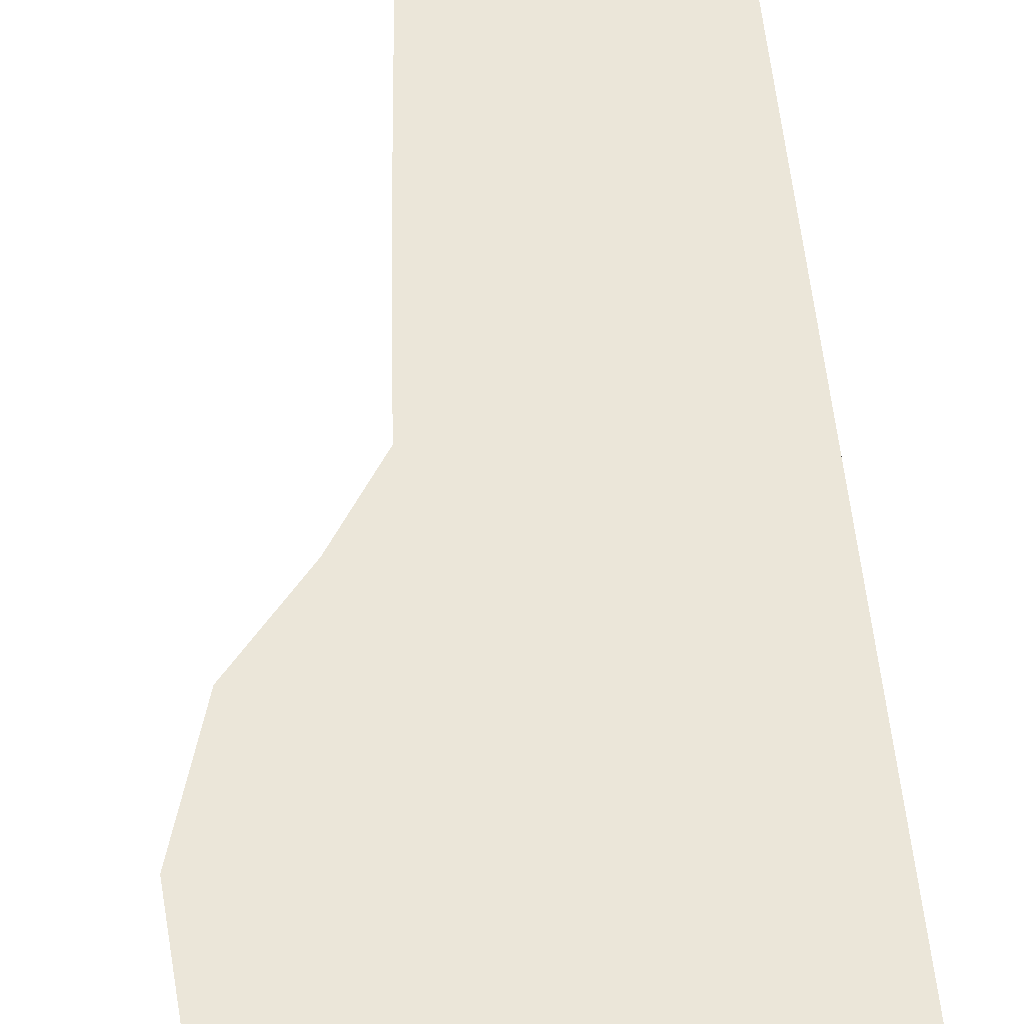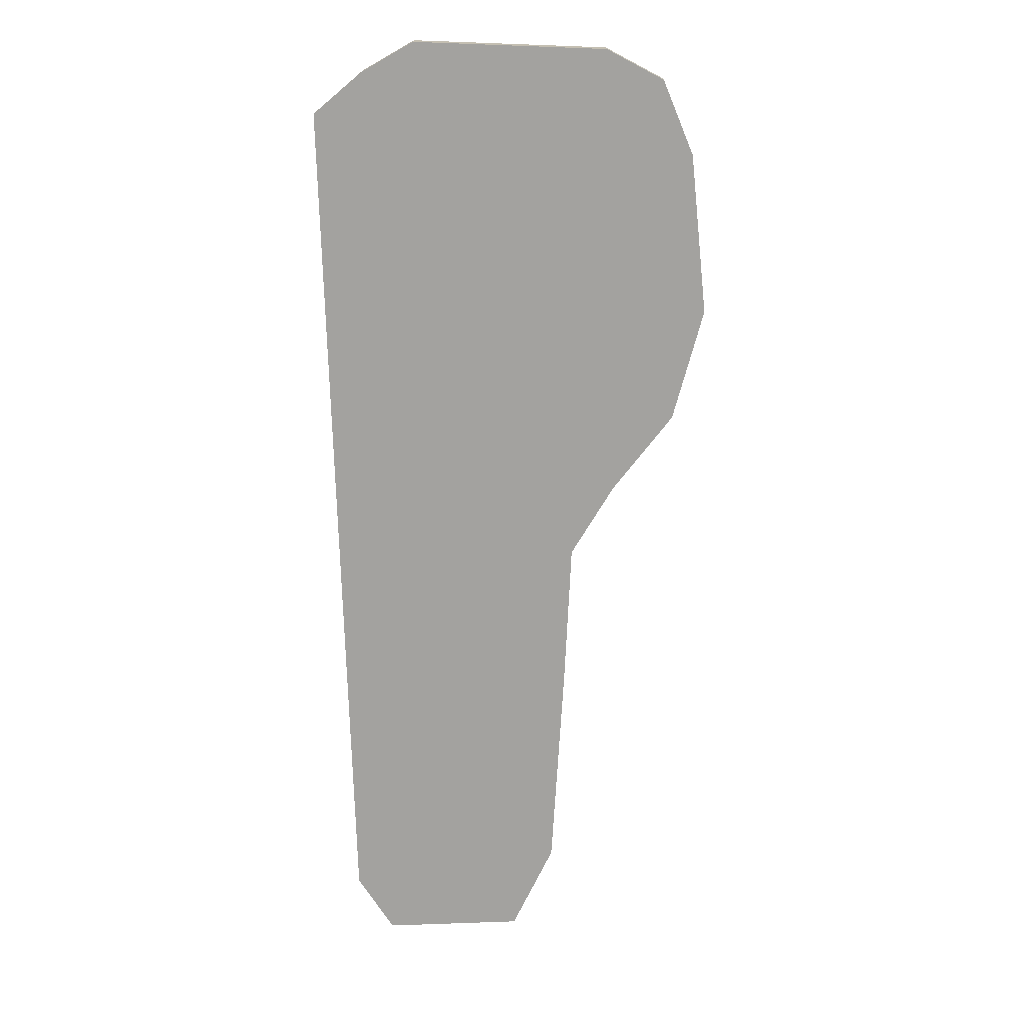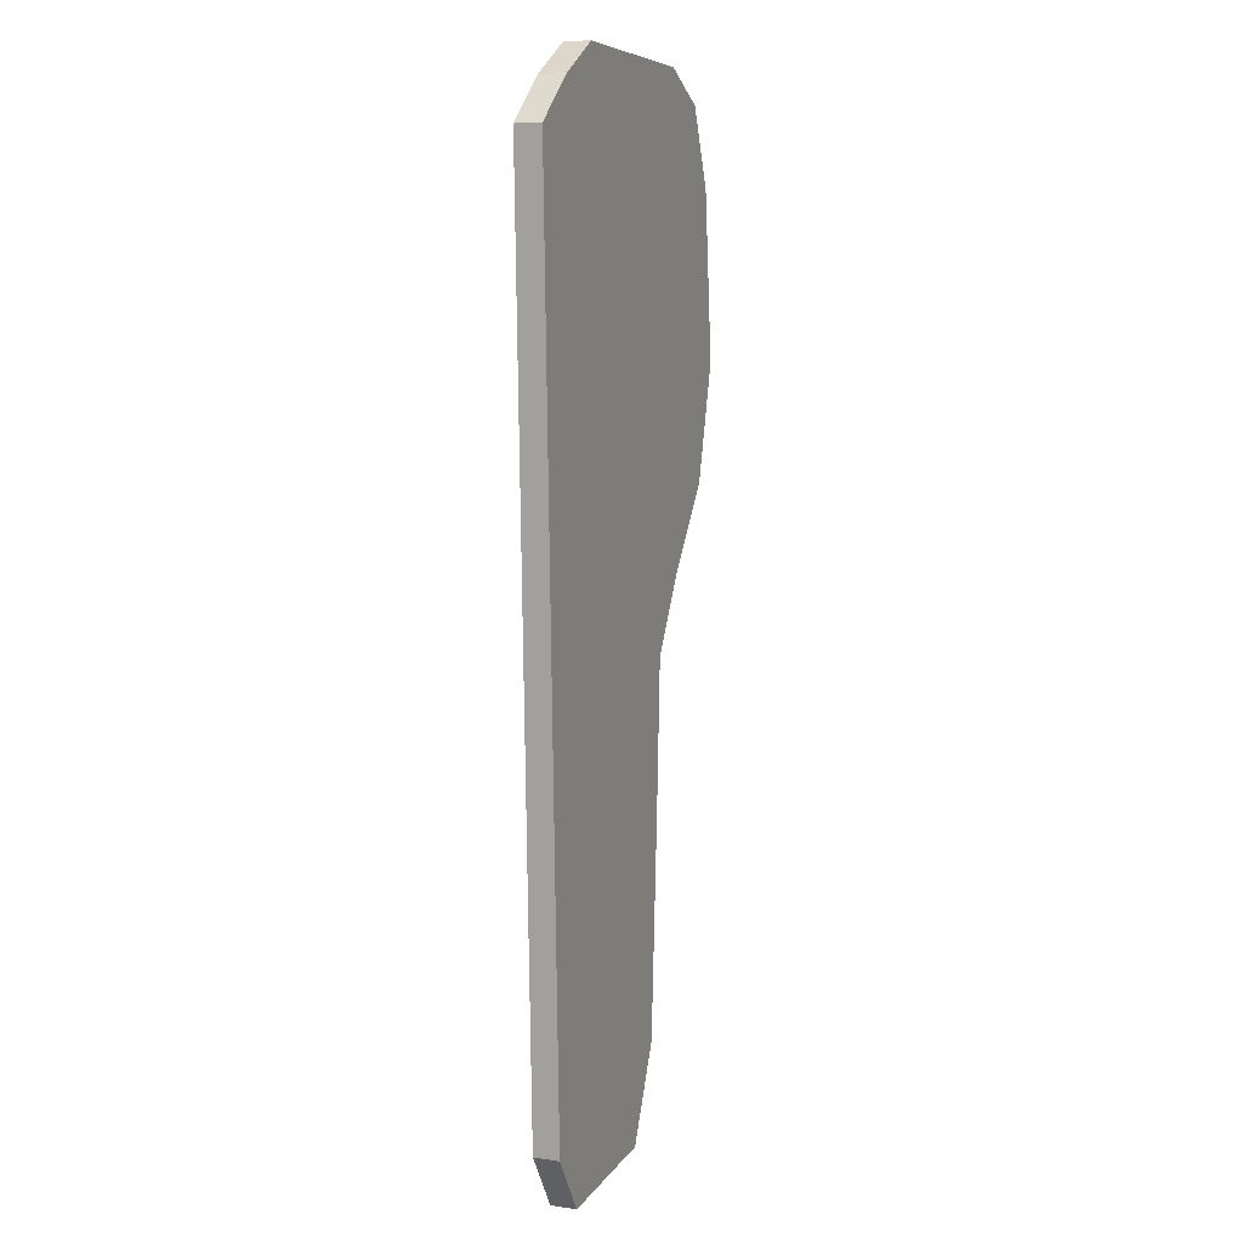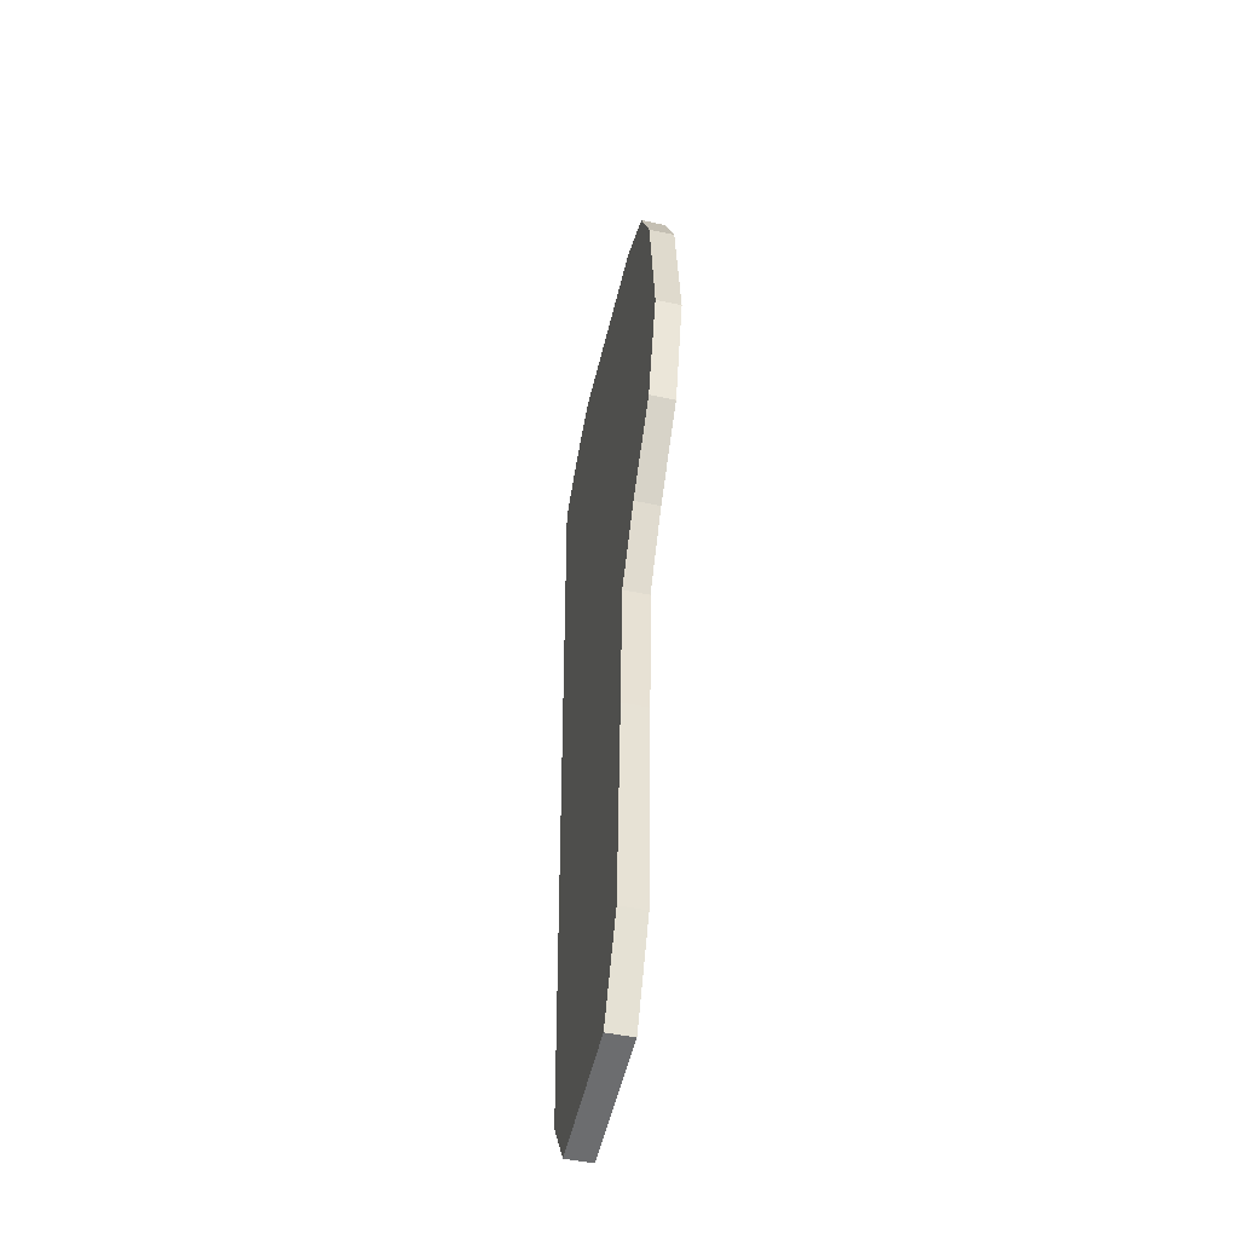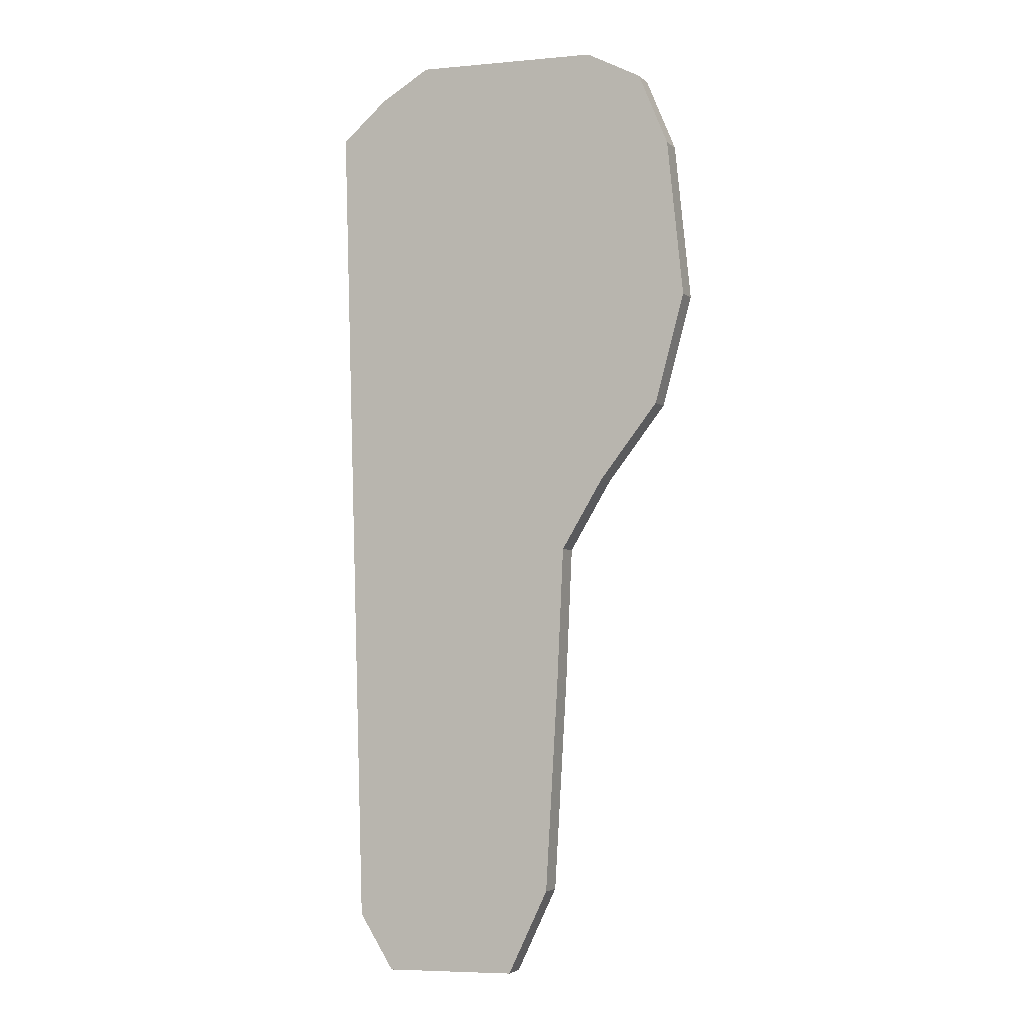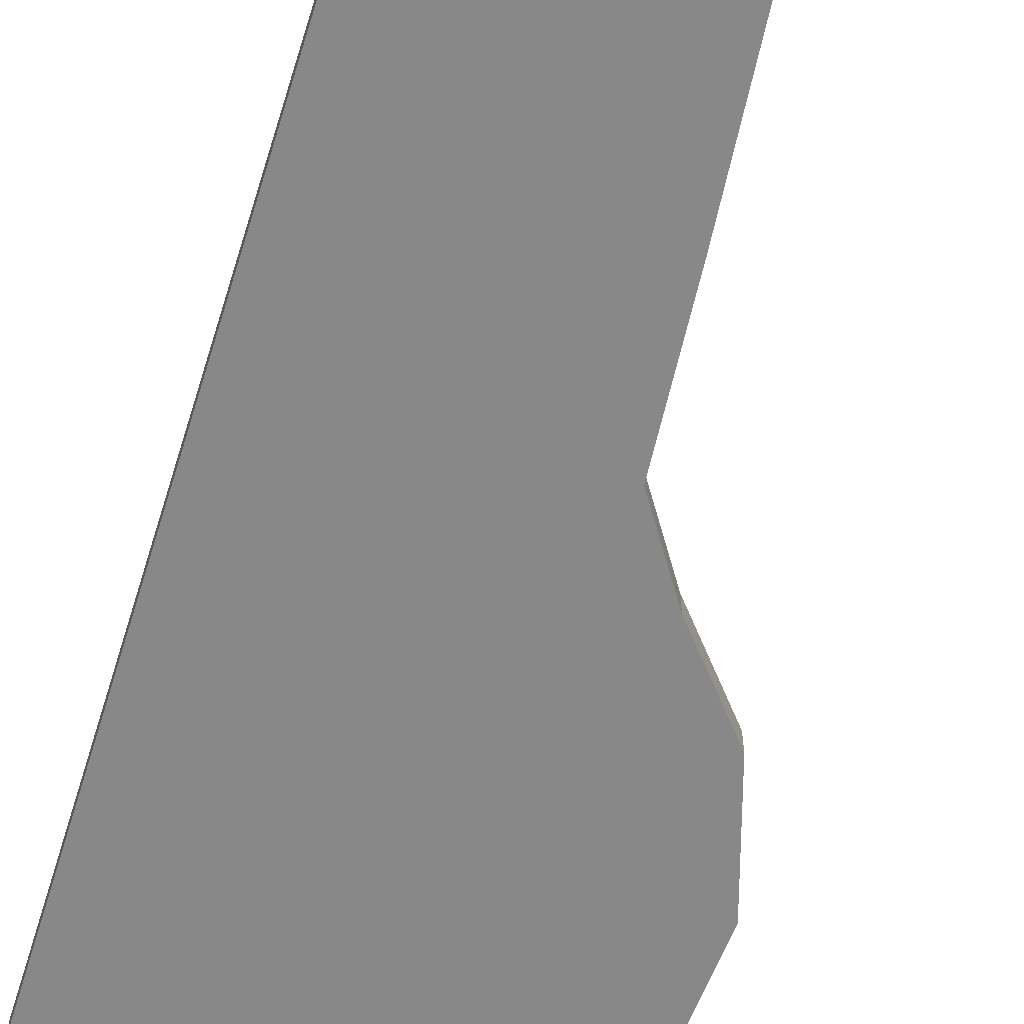
<metadata>
{"format":"obj","ext":"obj","renderer":"f3d","projection":"perspective","resolution":1024,"background":"white","views":[{"elev":56.6,"azim":176.0,"up":"+Z"},{"elev":17.4,"azim":-0.1,"up":"+Y"},{"elev":8.9,"azim":-68.5,"up":"+Y"},{"elev":-51.7,"azim":77.0,"up":"+Y"},{"elev":-3.8,"azim":23.8,"up":"+Y"},{"elev":-62.8,"azim":-15.5,"up":"+Z"}]}
</metadata>
<code>
v 0.2627 -0.1293 -0.002997
v 0.2566 0.07746 -0.002997
v 0.2683 0.08736 -0.002997
v 0.3052 -0.1418 -0.002997
v 0.2716 -0.1431 -0.002997
v 0.3185 -0.06839 -0.002997
v 0.3153 -0.1207 -0.002997
v 0.3526 0.02891 -0.002997
v 0.3452 0.001774 -0.002997
v 0.3306 -0.01695 -0.002997
v 0.3412 0.08557 -0.002997
v 0.3486 0.06766 -0.002997
v 0.2809 0.09451 -0.002997
v 0.3274 0.0928 -0.002997
v 0.3201 -0.03433 -0.002997
v 0.2683 0.08736 0.002997
v 0.2566 0.07746 0.002997
v 0.2627 -0.1293 0.002997
v 0.2716 -0.1431 0.002997
v 0.3052 -0.1418 0.002997
v 0.3153 -0.1207 0.002997
v 0.3185 -0.06839 0.002997
v 0.3306 -0.01695 0.002997
v 0.3452 0.001774 0.002997
v 0.3526 0.02891 0.002997
v 0.3486 0.06766 0.002997
v 0.3412 0.08557 0.002997
v 0.3274 0.0928 0.002997
v 0.2809 0.09451 0.002997
v 0.3201 -0.03433 0.002997
f 1 2 3
f 4 5 1
f 6 7 4
f 8 9 10
f 11 12 8
f 13 14 11
f 1 3 13
f 6 4 1
f 8 10 15
f 13 11 8
f 6 1 13
f 13 8 15
f 15 6 13
f 16 17 18
f 18 19 20
f 20 21 22
f 23 24 25
f 25 26 27
f 27 28 29
f 29 16 18
f 18 20 22
f 30 23 25
f 25 27 29
f 29 18 22
f 30 25 29
f 29 22 30
f 1 5 18
f 5 19 18
f 5 4 19
f 4 20 19
f 4 7 20
f 7 21 20
f 7 6 21
f 6 22 21
f 6 15 22
f 15 30 22
f 15 10 30
f 10 23 30
f 10 9 23
f 9 24 23
f 9 8 24
f 8 25 24
f 8 12 25
f 12 26 25
f 12 11 26
f 11 27 26
f 11 14 27
f 14 28 27
f 14 13 28
f 13 29 28
f 13 3 29
f 3 16 29
f 3 2 16
f 2 17 16
f 2 1 17
f 1 18 17

</code>
